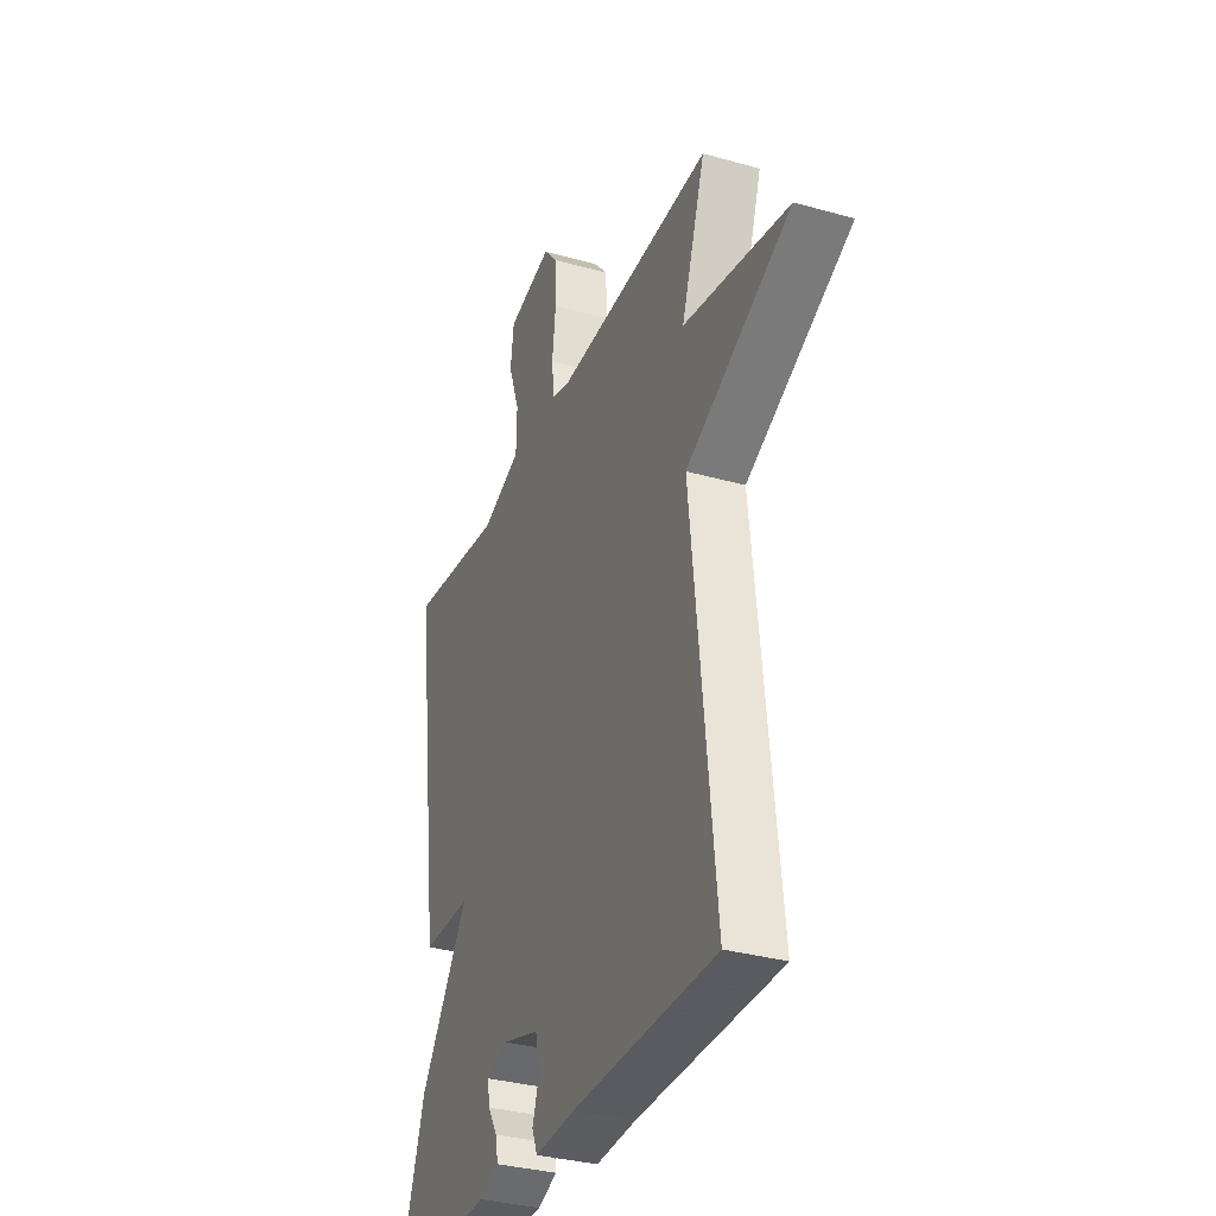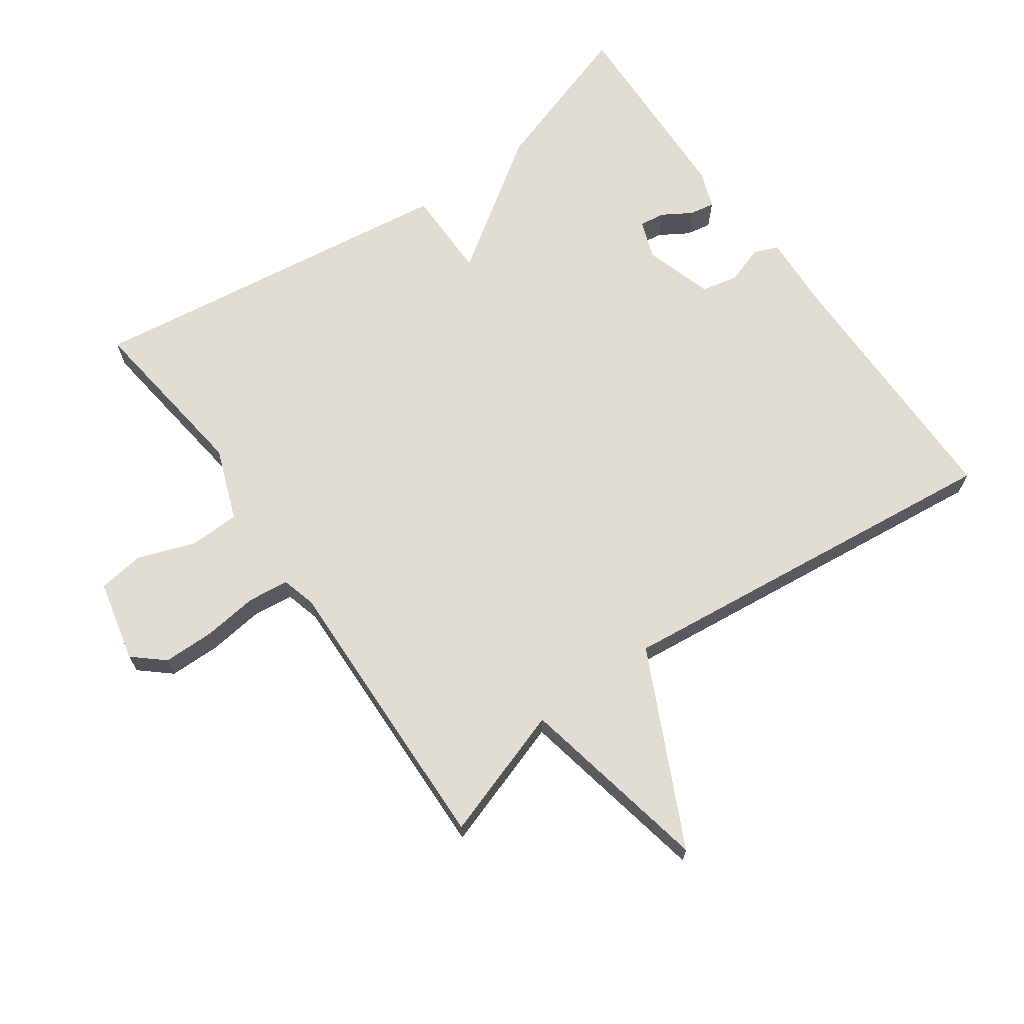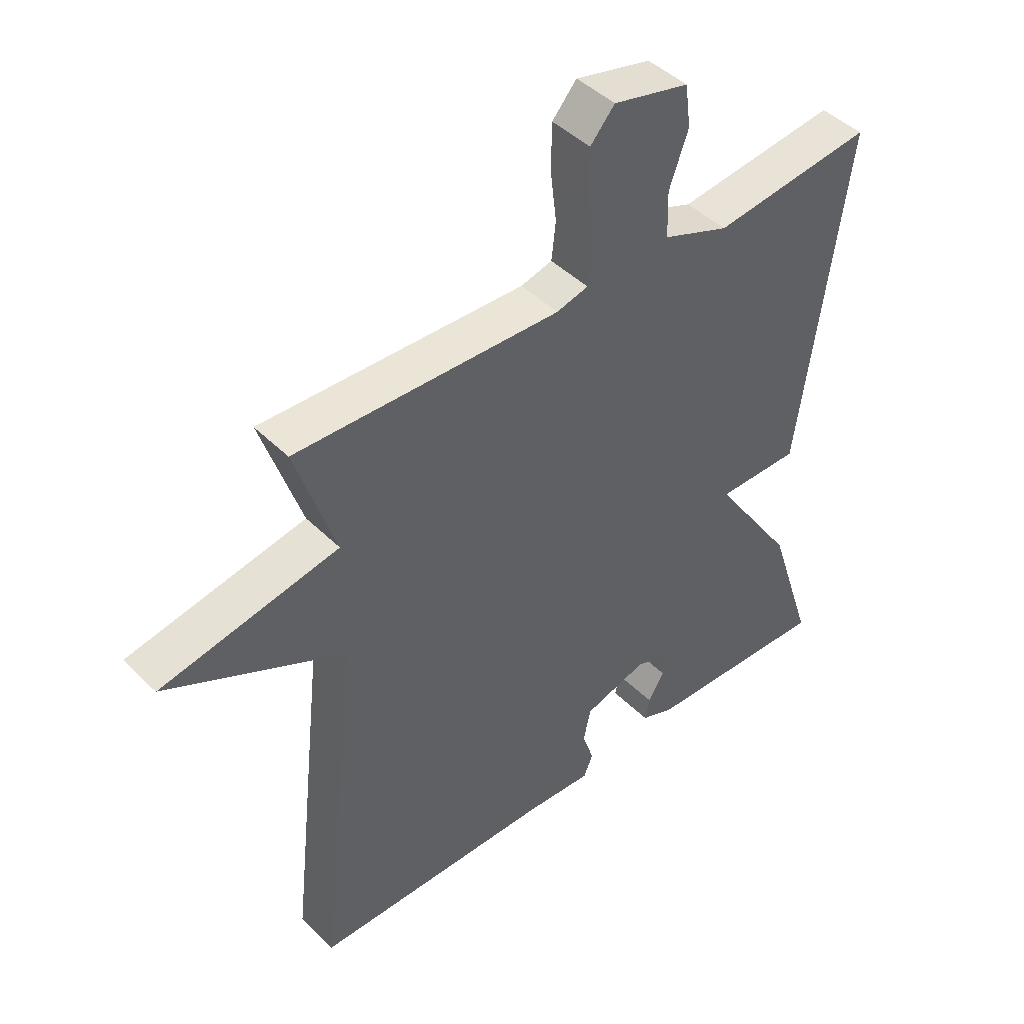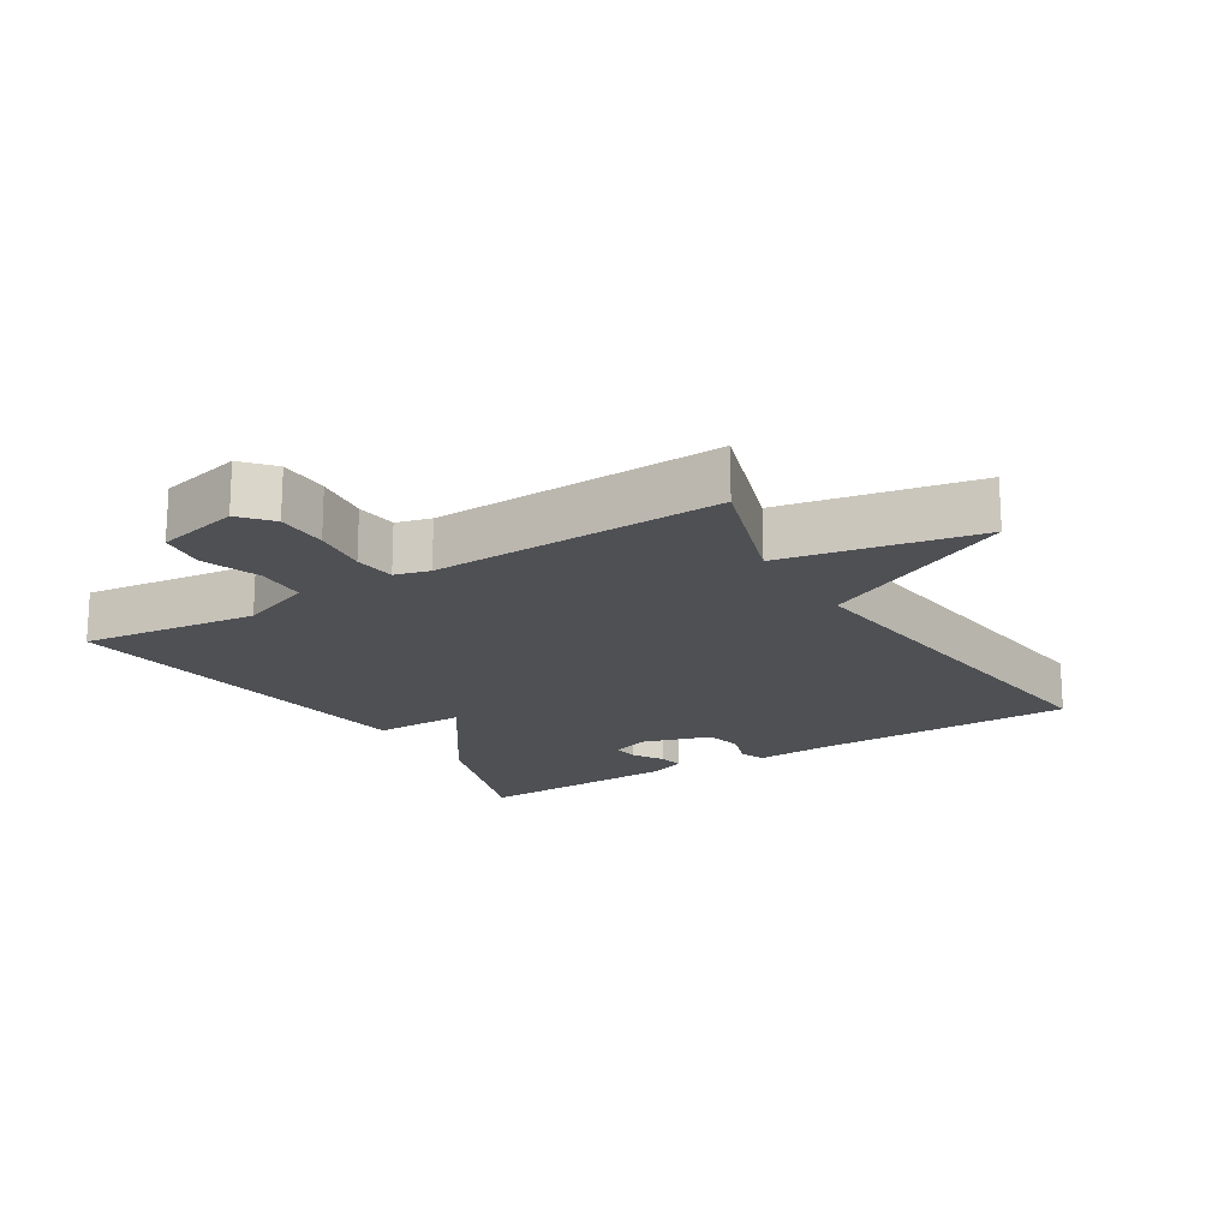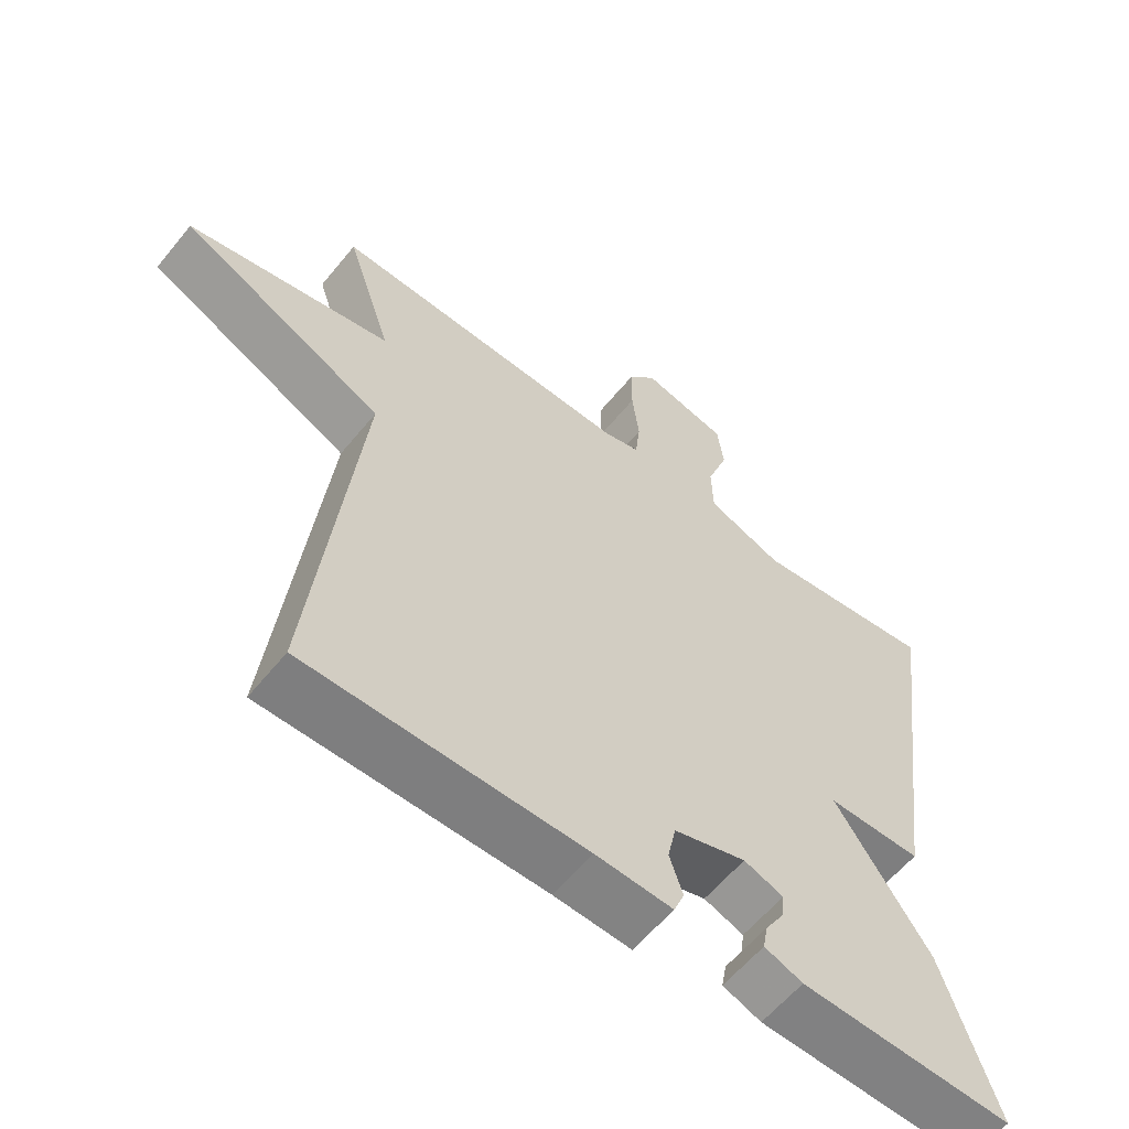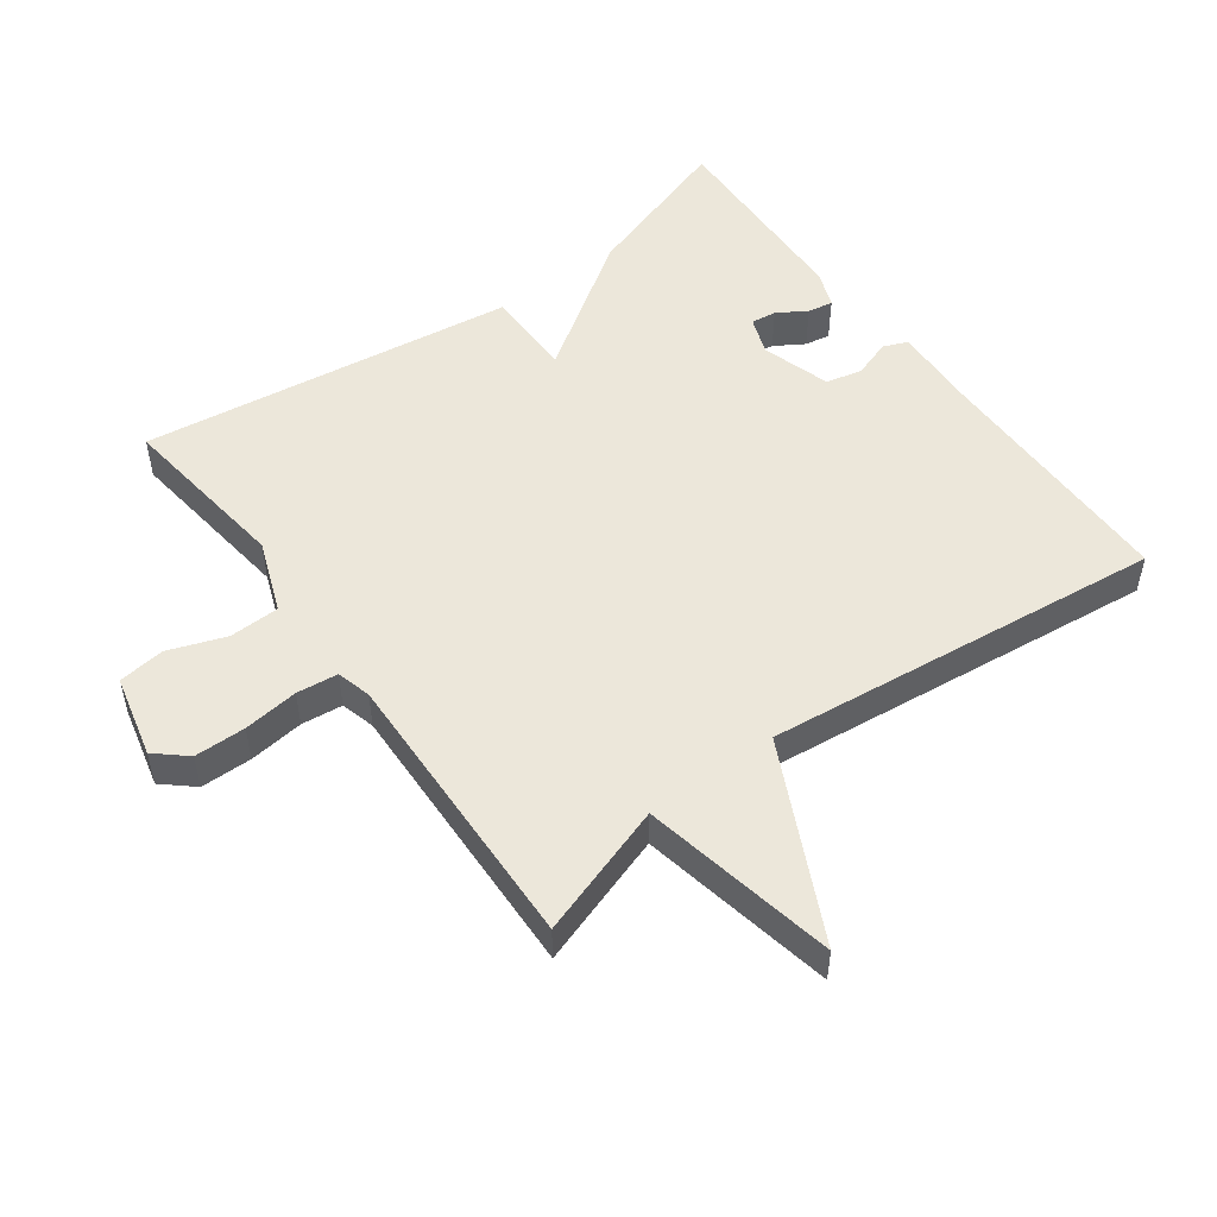
<metadata>
{"format":"obj","ext":"obj","renderer":"f3d","projection":"perspective","resolution":1024,"background":"white","views":[{"elev":-33.3,"azim":68.8,"up":"+Z"},{"elev":68.2,"azim":54.6,"up":"+Y"},{"elev":44.5,"azim":138.8,"up":"+Z"},{"elev":-18.5,"azim":31.8,"up":"+Y"},{"elev":-59.4,"azim":141.1,"up":"+Z"},{"elev":51.5,"azim":53.8,"up":"+Y"}]}
</metadata>
<code>
v 0.5 0.07 -0.5
v 0.102 0.07 -0.502
v -0.009 0.07 -0.508
v -0.024 0.07 -0.471
v -0.005 0.07 -0.414
v -0.017 0.07 -0.359
v -0.121 0.07 -0.327
v -0.178 0.07 -0.348
v -0.173 0.07 -0.386
v -0.146 0.07 -0.43
v -0.139 0.07 -0.468
v -0.194 0.07 -0.489
v -0.5 0.07 -0.5
v -0.423 0.07 -0.265
v -0.287 0.07 -0.065
v -0.423 0.07 -0.065
v -0.5 0.07 0.5
v -0.237 0.07 0.467
v -0.128 0.07 0.508
v -0.126 0.07 0.584
v -0.157 0.07 0.67
v -0.148 0.07 0.74
v -0.024 0.07 0.769
v 0.016 0.07 0.723
v 0.017 0.07 0.646
v 0.007 0.07 0.563
v 0.014 0.07 0.501
v 0.066 0.07 0.487
v 0.5 0.07 0.5
v 0.434 0.07 0.301
v 0.726 0.07 0.243
v 0.434 0.07 0.101
v 0.5 0 -0.5
v 0.102 0 -0.502
v -0.009 0 -0.508
v -0.024 0 -0.471
v -0.005 0 -0.414
v -0.017 0 -0.359
v -0.121 0 -0.327
v -0.178 0 -0.348
v -0.173 0 -0.386
v -0.146 0 -0.43
v -0.139 0 -0.468
v -0.194 0 -0.489
v -0.5 0 -0.5
v -0.423 0 -0.265
v -0.287 0 -0.065
v -0.423 0 -0.065
v -0.5 0 0.5
v -0.237 0 0.467
v -0.128 0 0.508
v -0.126 0 0.584
v -0.157 0 0.67
v -0.148 0 0.74
v -0.024 0 0.769
v 0.016 0 0.723
v 0.017 0 0.646
v 0.007 0 0.563
v 0.014 0 0.501
v 0.066 0 0.487
v 0.5 0 0.5
v 0.434 0 0.301
v 0.726 0 0.243
v 0.434 0 0.101
f 30 31 32
f 28 29 30
f 27 28 30 32
f 24 25 26
f 23 24 26
f 22 23 26
f 21 22 26
f 20 21 26
f 19 20 26 27
f 32 1 2
f 27 32 2
f 19 27 2
f 18 19 2
f 15 16 17 18
f 12 13 14
f 11 12 14
f 10 11 14
f 9 10 14
f 8 9 14 15
f 7 8 15 18
f 2 3 4 5
f 2 5 6
f 18 2 6
f 6 7 18
f 64 63 62
f 62 61 60
f 64 62 60 59
f 58 57 56
f 58 56 55
f 58 55 54
f 58 54 53
f 58 53 52
f 59 58 52 51
f 34 33 64
f 34 64 59
f 34 59 51
f 34 51 50
f 50 49 48 47
f 46 45 44
f 46 44 43
f 46 43 42
f 46 42 41
f 47 46 41 40
f 50 47 40 39
f 37 36 35 34
f 38 37 34
f 38 34 50
f 50 39 38
f 1 33 34 2
f 2 34 35 3
f 3 35 36 4
f 4 36 37 5
f 5 37 38 6
f 6 38 39 7
f 7 39 40 8
f 8 40 41 9
f 9 41 42 10
f 10 42 43 11
f 11 43 44 12
f 12 44 45 13
f 13 45 46 14
f 14 46 47 15
f 15 47 48 16
f 16 48 49 17
f 17 49 50 18
f 18 50 51 19
f 19 51 52 20
f 20 52 53 21
f 21 53 54 22
f 22 54 55 23
f 23 55 56 24
f 24 56 57 25
f 25 57 58 26
f 26 58 59 27
f 27 59 60 28
f 28 60 61 29
f 29 61 62 30
f 30 62 63 31
f 31 63 64 32
f 32 64 33 1

</code>
